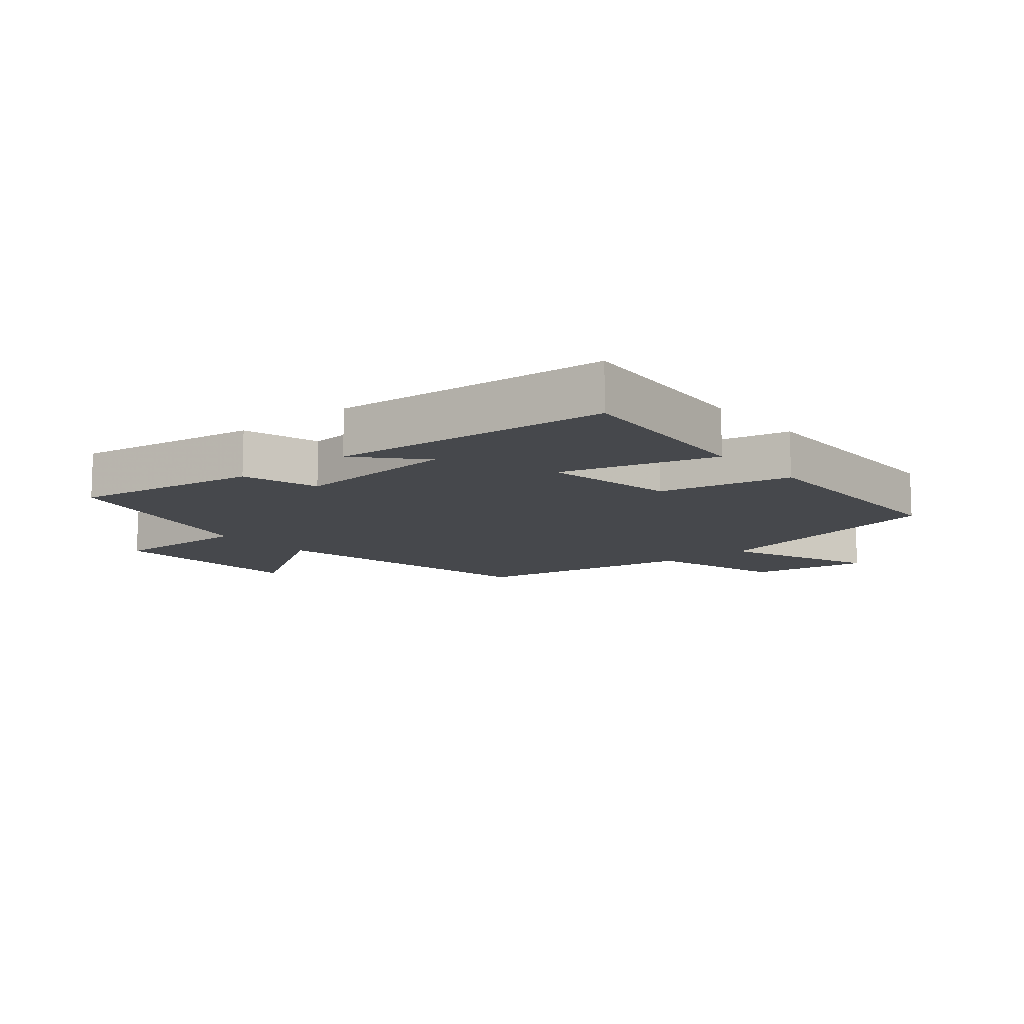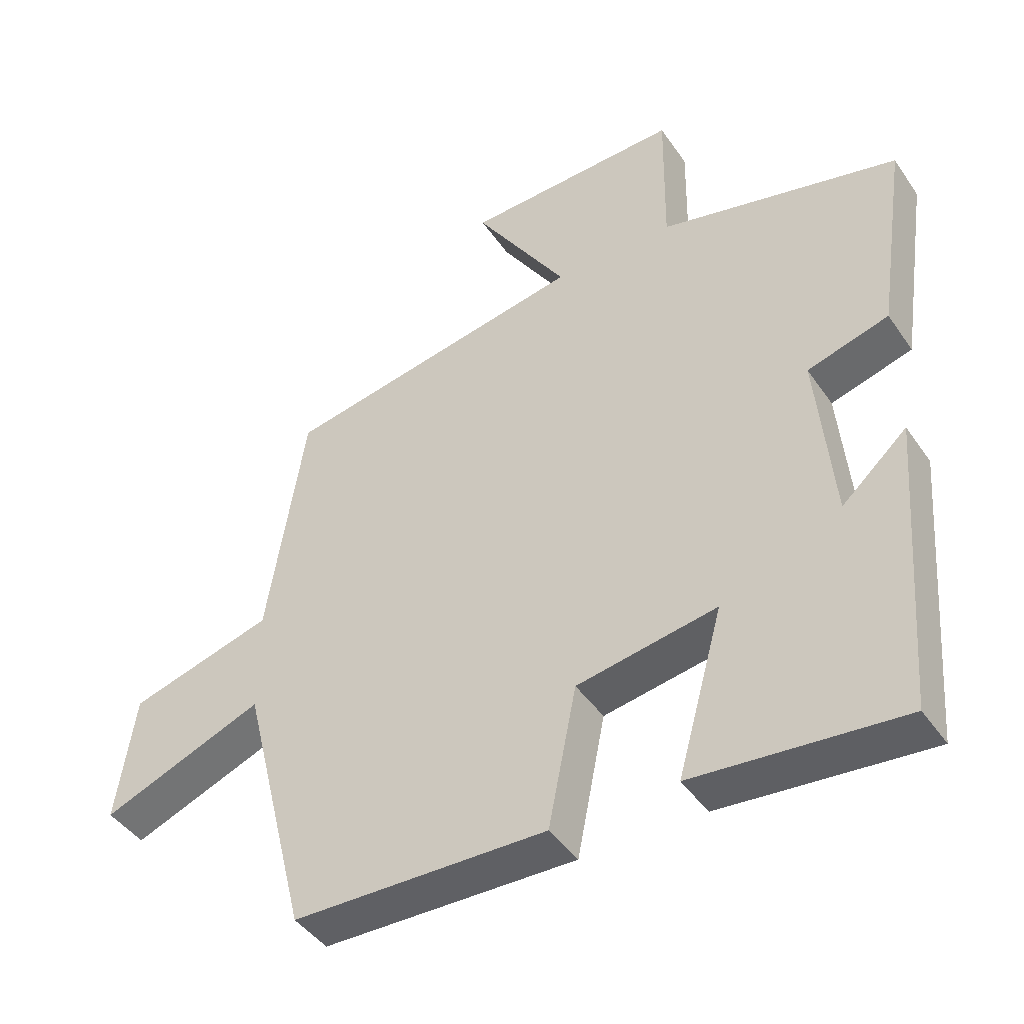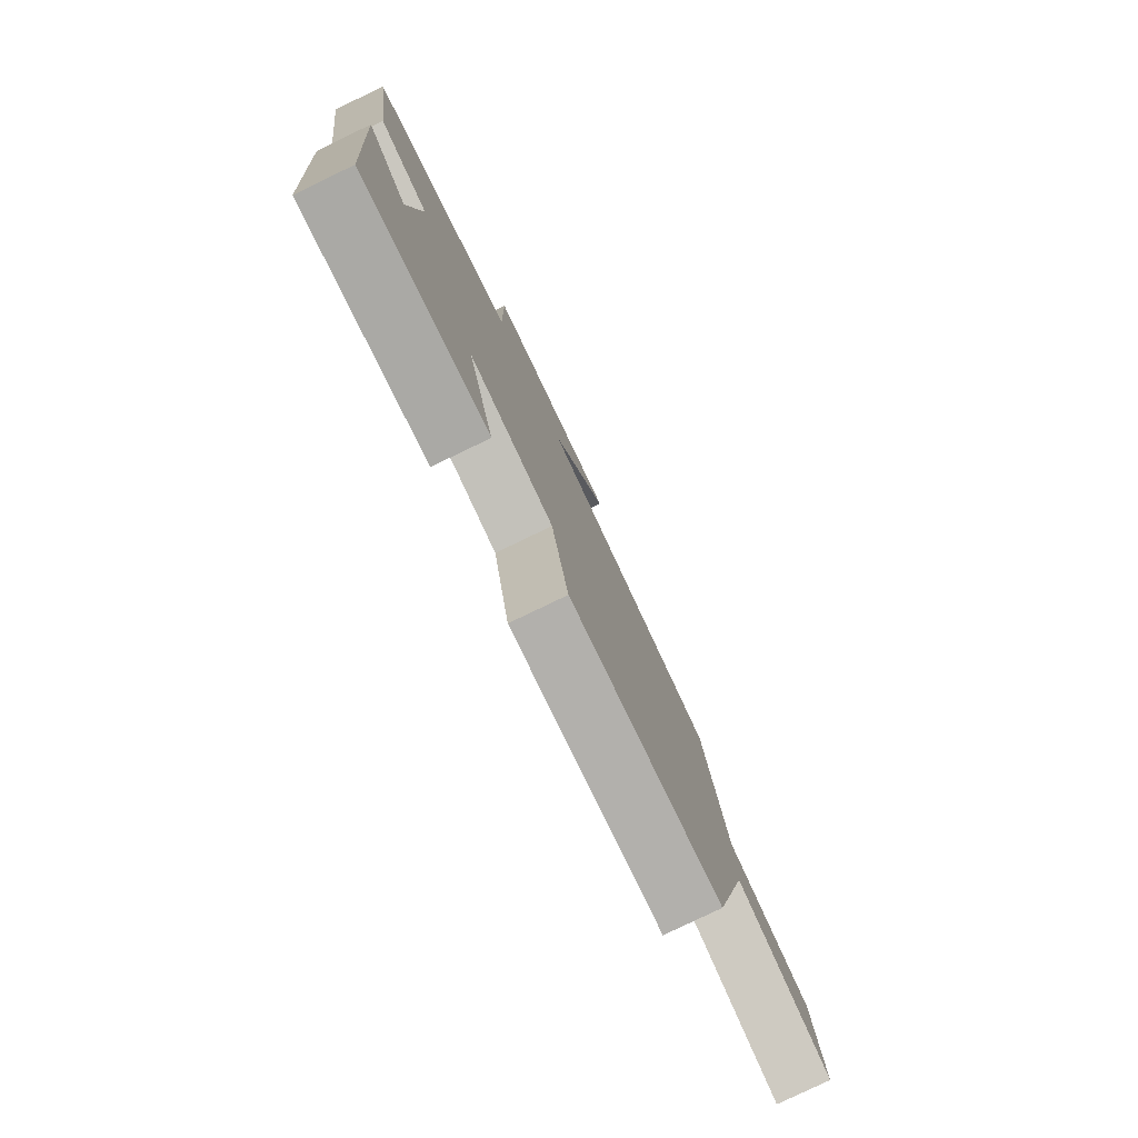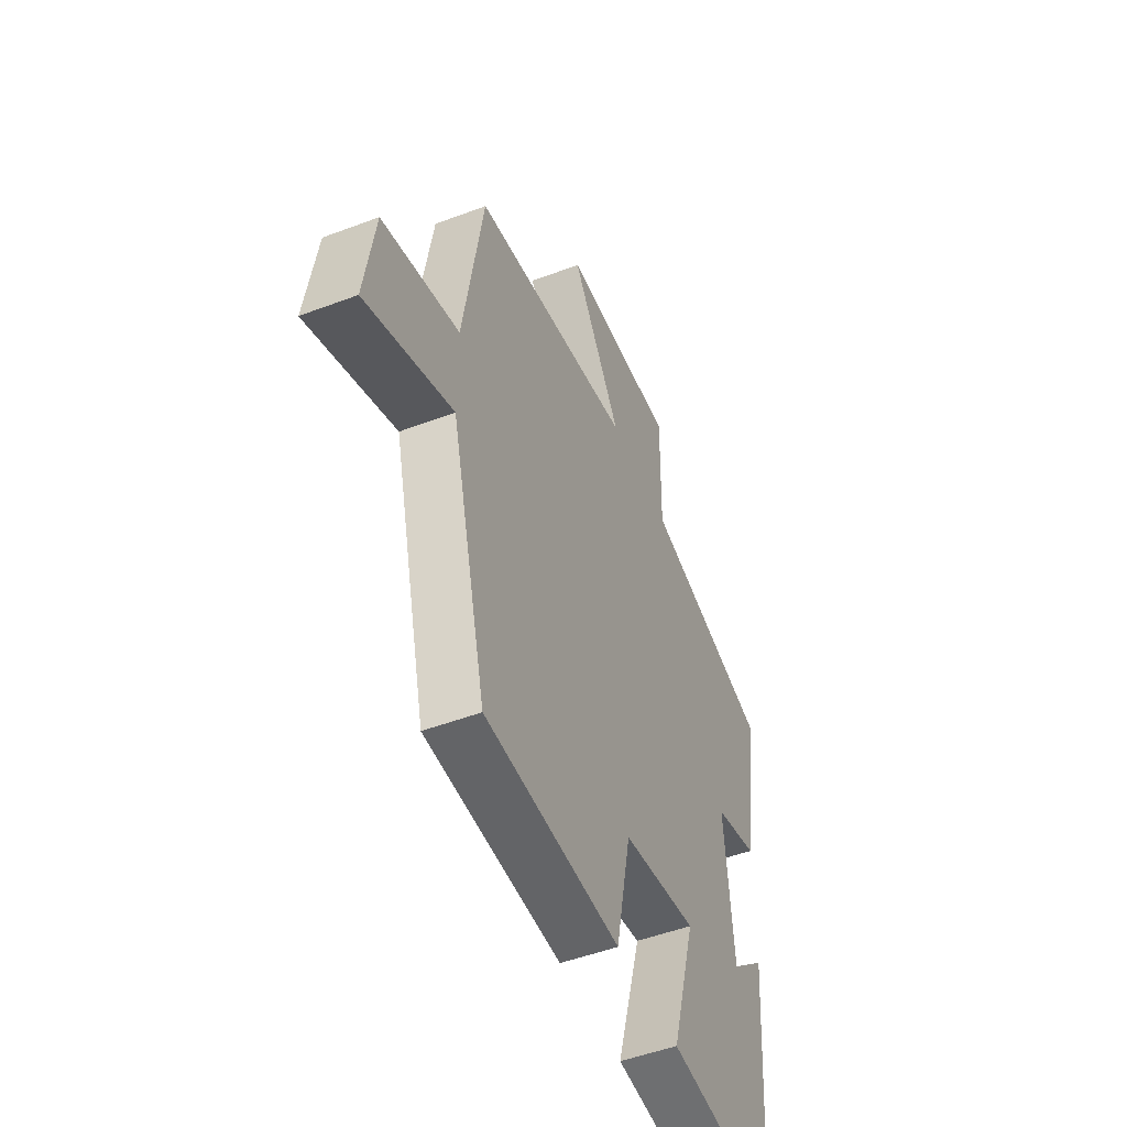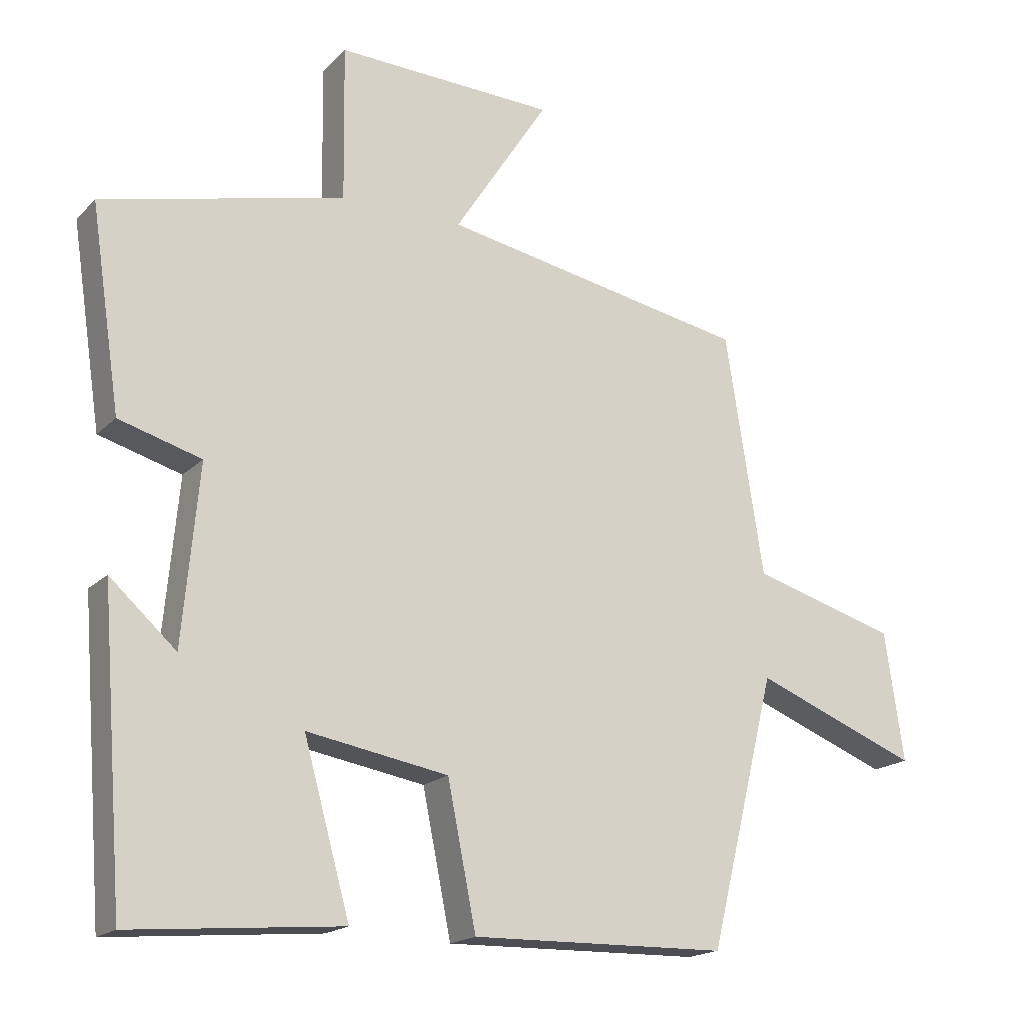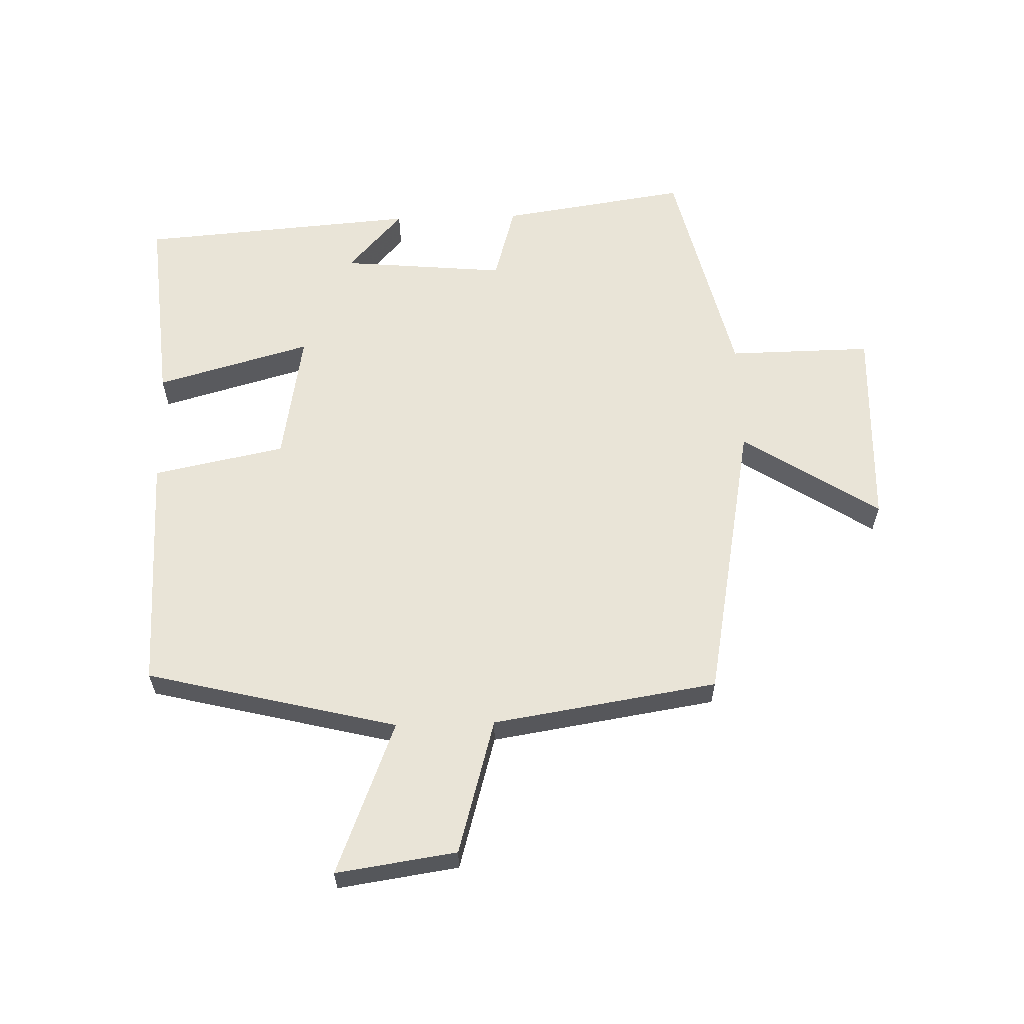
<metadata>
{"format":"obj","ext":"obj","renderer":"f3d","projection":"perspective","resolution":1024,"background":"white","views":[{"elev":-11.2,"azim":129.8,"up":"+Y"},{"elev":-43.9,"azim":32.0,"up":"+Z"},{"elev":-79.7,"azim":115.7,"up":"+Z"},{"elev":-50.2,"azim":-67.5,"up":"+Z"},{"elev":-18.0,"azim":150.5,"up":"+Z"},{"elev":60.8,"azim":-91.7,"up":"+Y"}]}
</metadata>
<code>
v -0.444 0.07 0.415
v 0.008 0.07 0.5
v -0.131 0.07 0.715
v 0.191 0.07 0.727
v 0.188 0.07 0.5
v 0.544 0.07 0.415
v 0.5 0.07 0.12
v 0.379 0.07 0.085
v 0.403 0.07 -0.175
v 0.5 0.07 -0.088
v 0.466 0.07 -0.527
v 0.157 0.07 -0.5
v 0.225 0.07 -0.256
v 0.017 0.07 -0.292
v -0.025 0.07 -0.5
v -0.402 0.07 -0.492
v -0.5 0.07 -0.096
v -0.742 0.07 -0.191
v -0.714 0.07 -0.001
v -0.5 0.07 0.06
v -0.444 0 0.415
v 0.008 0 0.5
v -0.131 0 0.715
v 0.191 0 0.727
v 0.188 0 0.5
v 0.544 0 0.415
v 0.5 0 0.12
v 0.379 0 0.085
v 0.403 0 -0.175
v 0.5 0 -0.088
v 0.466 0 -0.527
v 0.157 0 -0.5
v 0.225 0 -0.256
v 0.017 0 -0.292
v -0.025 0 -0.5
v -0.402 0 -0.492
v -0.5 0 -0.096
v -0.742 0 -0.191
v -0.714 0 -0.001
v -0.5 0 0.06
f 17 18 19 20
f 20 1 2
f 17 20 2
f 16 17 2
f 15 16 2
f 14 15 2
f 13 14 2
f 11 12 13
f 11 13 2
f 9 10 11
f 9 11 2
f 8 9 2
f 7 8 2
f 6 7 2
f 5 6 2
f 2 3 4 5
f 40 39 38 37
f 22 21 40
f 22 40 37
f 22 37 36
f 22 36 35
f 22 35 34
f 22 34 33
f 33 32 31
f 22 33 31
f 31 30 29
f 22 31 29
f 22 29 28
f 22 28 27
f 22 27 26
f 22 26 25
f 25 24 23 22
f 1 21 22 2
f 2 22 23 3
f 3 23 24 4
f 4 24 25 5
f 5 25 26 6
f 6 26 27 7
f 7 27 28 8
f 8 28 29 9
f 9 29 30 10
f 10 30 31 11
f 11 31 32 12
f 12 32 33 13
f 13 33 34 14
f 14 34 35 15
f 15 35 36 16
f 16 36 37 17
f 17 37 38 18
f 18 38 39 19
f 19 39 40 20
f 20 40 21 1

</code>
